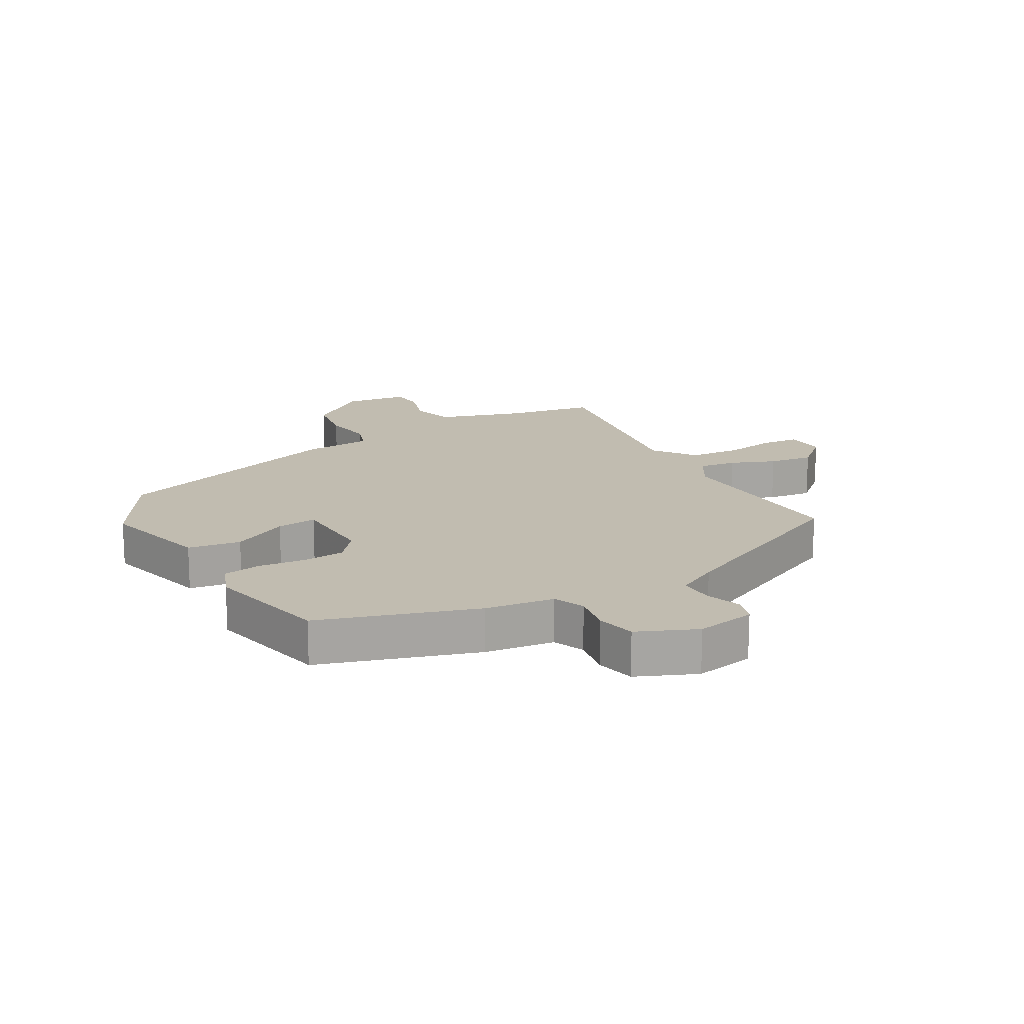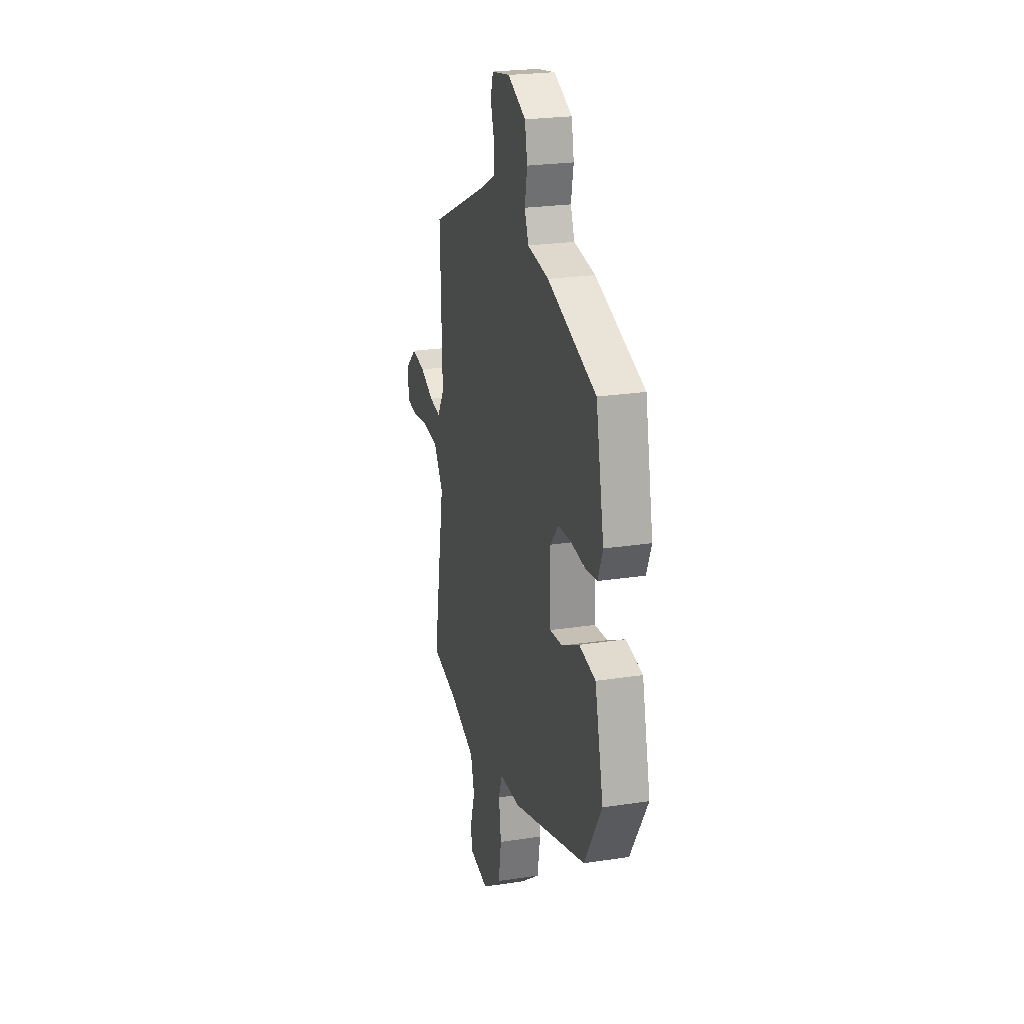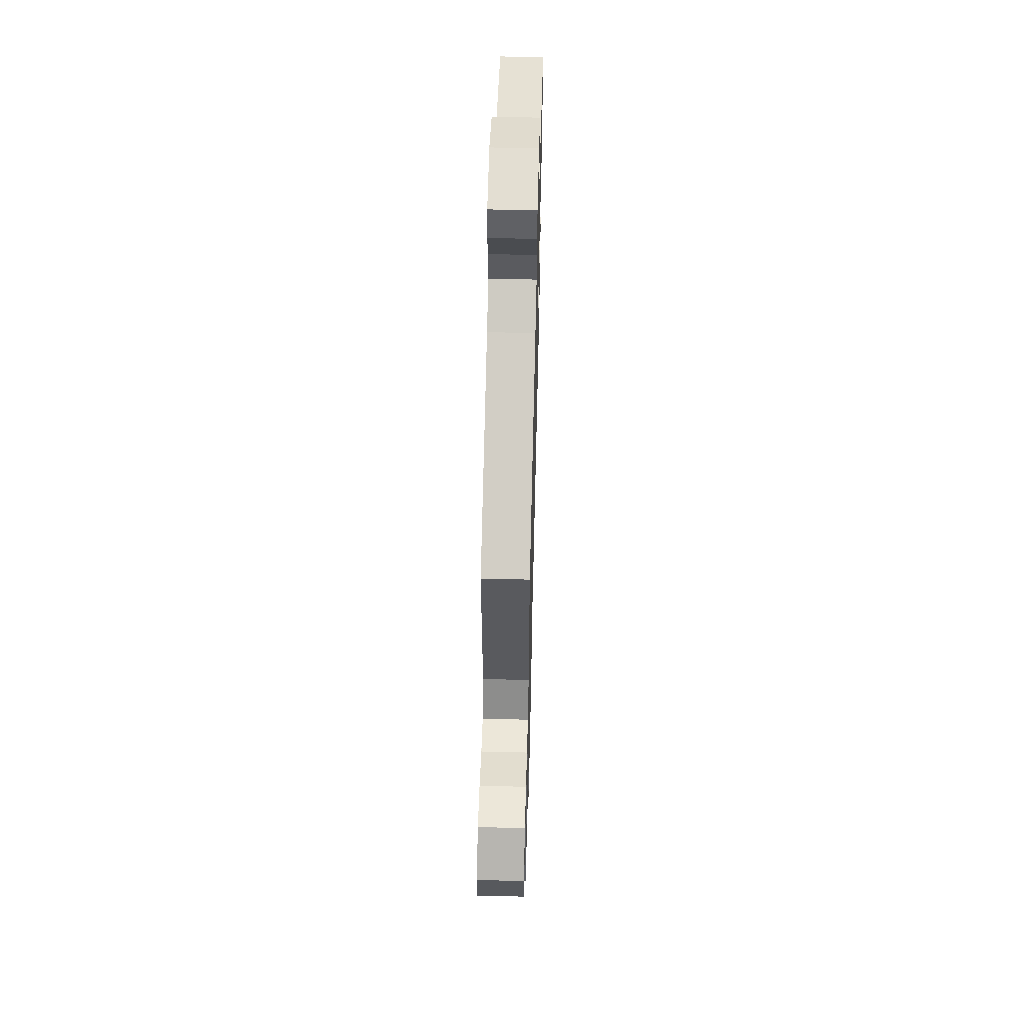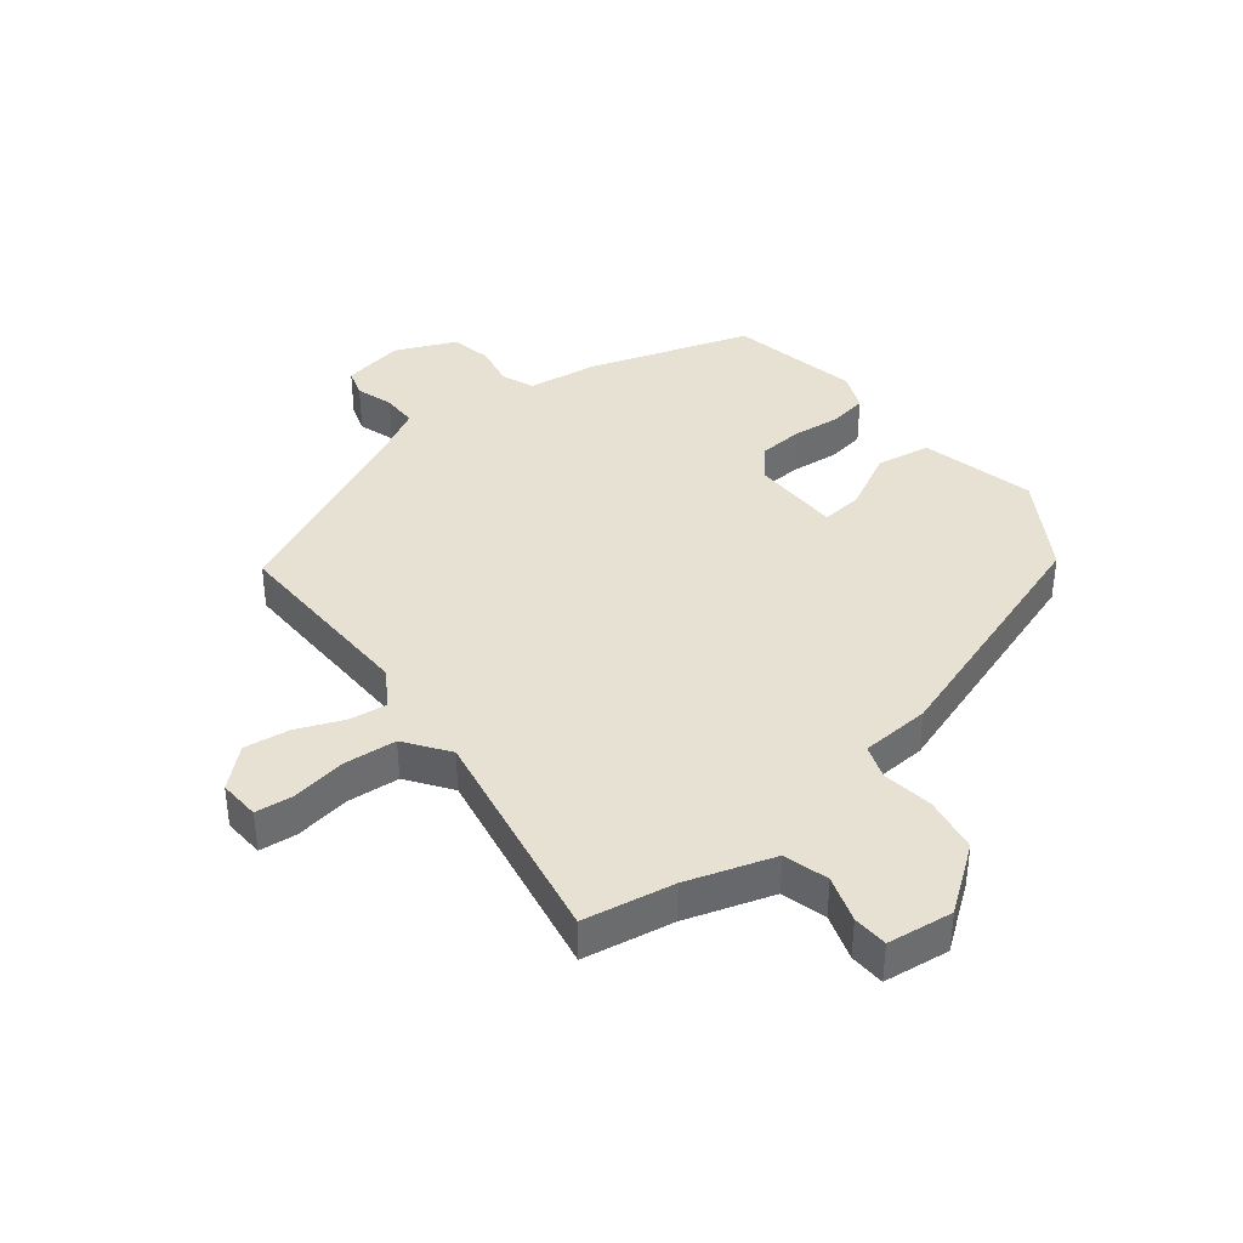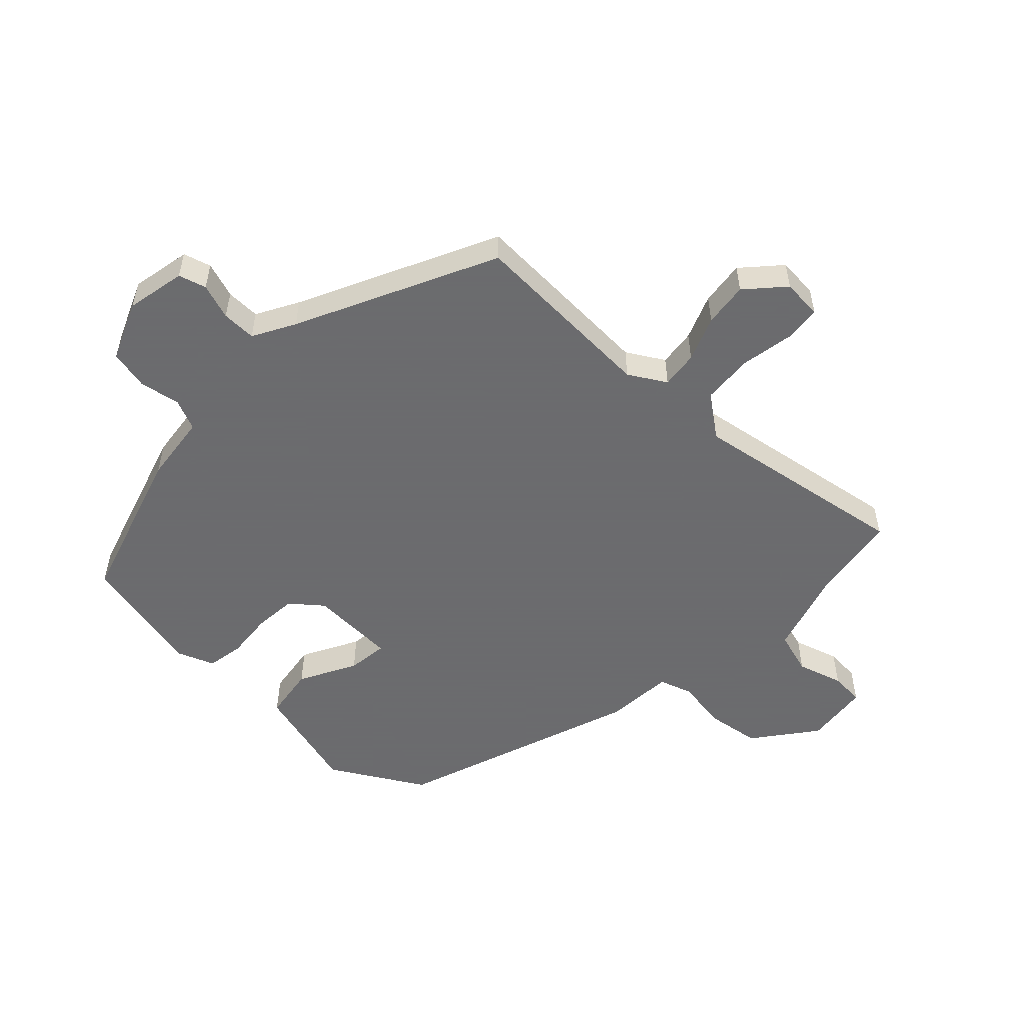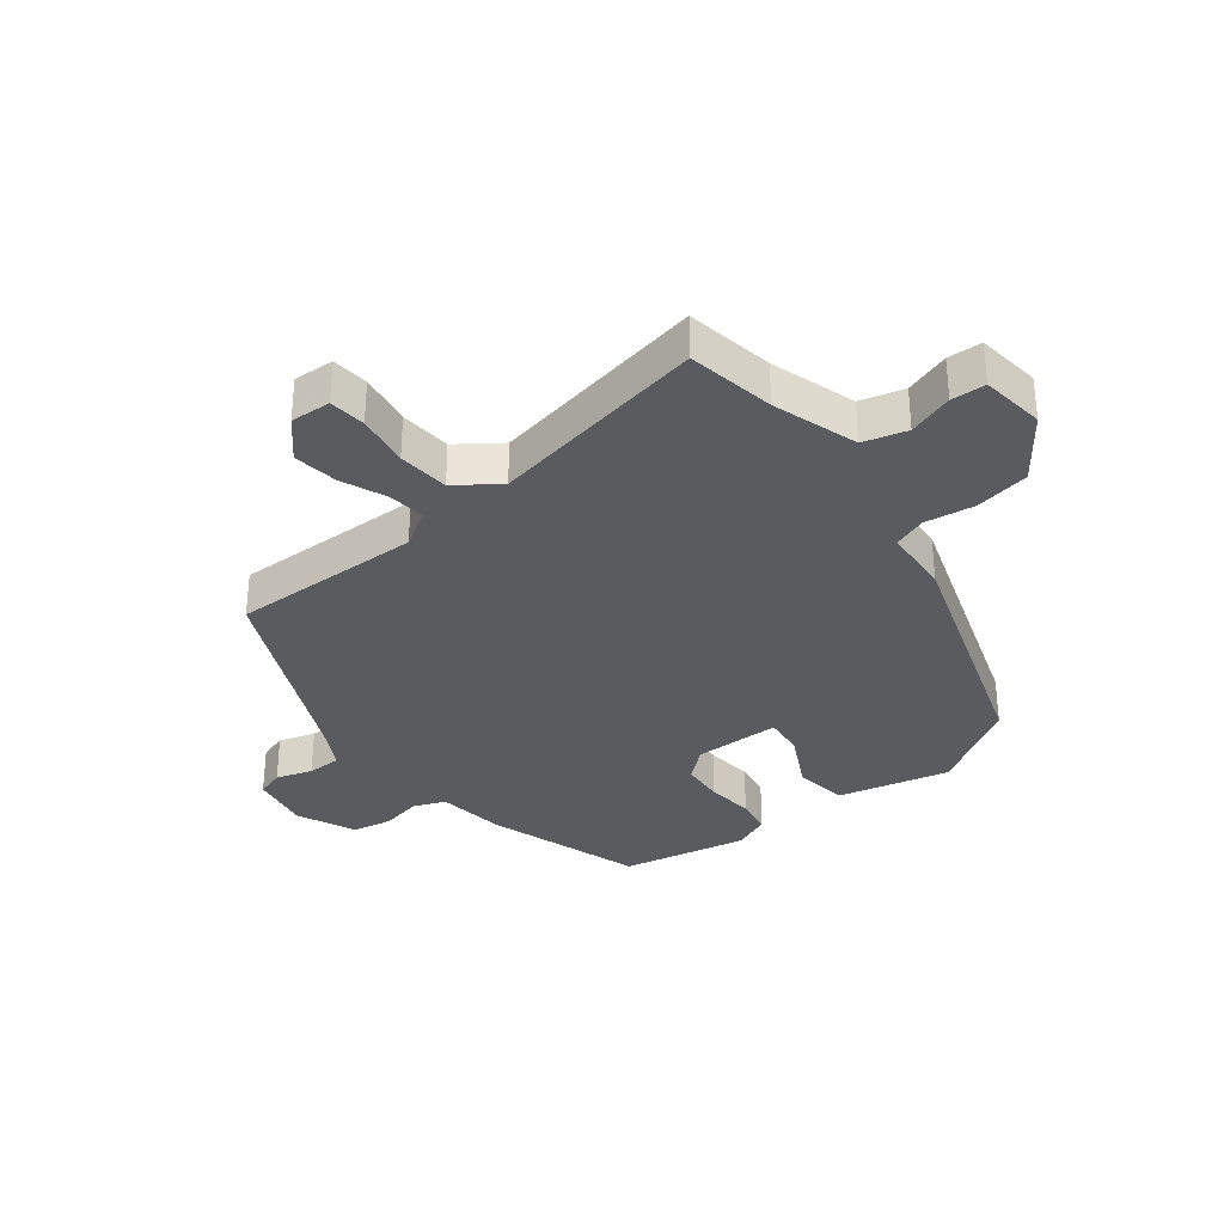
<metadata>
{"format":"obj","ext":"obj","renderer":"f3d","projection":"perspective","resolution":1024,"background":"white","views":[{"elev":16.6,"azim":-30.1,"up":"+Y"},{"elev":24.2,"azim":-104.2,"up":"+Z"},{"elev":57.1,"azim":91.5,"up":"+Z"},{"elev":38.9,"azim":141.9,"up":"+Y"},{"elev":-53.5,"azim":45.5,"up":"+Y"},{"elev":-33.3,"azim":128.2,"up":"+Y"}]}
</metadata>
<code>
v 0.489 0.07 0.36
v 0.48 0.07 0.048
v 0.517 0.07 -0.012
v 0.578 0.07 -0.004
v 0.651 0.07 0.026
v 0.724 0.07 0.036
v 0.785 0.07 -0.018
v 0.781 0.07 -0.084
v 0.721 0.07 -0.09
v 0.634 0.07 -0.076
v 0.55 0.07 -0.083
v 0.5 0.07 -0.152
v 0.565 0.07 -0.51
v 0.421 0.07 -0.535
v 0.282 0.07 -0.579
v 0.262 0.07 -0.65
v 0.286 0.07 -0.724
v 0.283 0.07 -0.78
v 0.178 0.07 -0.793
v 0.076 0.07 -0.717
v 0.061 0.07 -0.628
v 0.073 0.07 -0.546
v 0.054 0.07 -0.492
v -0.057 0.07 -0.485
v -0.453 0.07 -0.352
v -0.544 0.07 -0.202
v -0.499 0.07 -0.021
v -0.413 0.07 -0.007
v -0.32 0.07 -0.055
v -0.254 0.07 -0.062
v -0.251 0.07 0.079
v -0.293 0.07 0.129
v -0.363 0.07 0.134
v -0.44 0.07 0.126
v -0.5 0.07 0.136
v -0.525 0.07 0.197
v -0.482 0.07 0.403
v -0.227 0.07 0.486
v -0.115 0.07 0.501
v -0.094 0.07 0.552
v -0.107 0.07 0.619
v -0.094 0.07 0.684
v 0.002 0.07 0.726
v 0.1 0.07 0.708
v 0.114 0.07 0.663
v 0.095 0.07 0.604
v 0.095 0.07 0.548
v 0.164 0.07 0.511
v 0.489 0 0.36
v 0.48 0 0.048
v 0.517 0 -0.012
v 0.578 0 -0.004
v 0.651 0 0.026
v 0.724 0 0.036
v 0.785 0 -0.018
v 0.781 0 -0.084
v 0.721 0 -0.09
v 0.634 0 -0.076
v 0.55 0 -0.083
v 0.5 0 -0.152
v 0.565 0 -0.51
v 0.421 0 -0.535
v 0.282 0 -0.579
v 0.262 0 -0.65
v 0.286 0 -0.724
v 0.283 0 -0.78
v 0.178 0 -0.793
v 0.076 0 -0.717
v 0.061 0 -0.628
v 0.073 0 -0.546
v 0.054 0 -0.492
v -0.057 0 -0.485
v -0.453 0 -0.352
v -0.544 0 -0.202
v -0.499 0 -0.021
v -0.413 0 -0.007
v -0.32 0 -0.055
v -0.254 0 -0.062
v -0.251 0 0.079
v -0.293 0 0.129
v -0.363 0 0.134
v -0.44 0 0.126
v -0.5 0 0.136
v -0.525 0 0.197
v -0.482 0 0.403
v -0.227 0 0.486
v -0.115 0 0.501
v -0.094 0 0.552
v -0.107 0 0.619
v -0.094 0 0.684
v 0.002 0 0.726
v 0.1 0 0.708
v 0.114 0 0.663
v 0.095 0 0.604
v 0.095 0 0.548
v 0.164 0 0.511
f 44 45 46
f 43 44 46
f 42 43 46
f 41 42 46
f 40 41 46
f 39 40 46 47
f 37 38 39
f 36 37 39
f 35 36 39
f 34 35 39
f 33 34 39
f 39 47 48
f 33 39 48
f 32 33 48
f 27 28 29
f 26 27 29
f 25 26 29
f 24 25 29
f 23 24 29
f 23 29 30
f 20 21 22
f 19 20 22
f 18 19 22
f 17 18 22
f 16 17 22
f 15 16 22 23
f 23 30 31
f 15 23 31
f 14 15 31
f 8 9 10
f 7 8 10
f 6 7 10
f 5 6 10
f 4 5 10
f 3 4 10 11
f 2 3 11 12
f 48 1 2
f 31 32 48
f 14 31 48
f 13 14 48
f 12 13 48
f 2 12 48
f 94 93 92
f 94 92 91
f 94 91 90
f 94 90 89
f 94 89 88
f 95 94 88 87
f 87 86 85
f 87 85 84
f 87 84 83
f 87 83 82
f 87 82 81
f 96 95 87
f 96 87 81
f 96 81 80
f 77 76 75
f 77 75 74
f 77 74 73
f 77 73 72
f 77 72 71
f 78 77 71
f 70 69 68
f 70 68 67
f 70 67 66
f 70 66 65
f 70 65 64
f 71 70 64 63
f 79 78 71
f 79 71 63
f 79 63 62
f 58 57 56
f 58 56 55
f 58 55 54
f 58 54 53
f 58 53 52
f 59 58 52 51
f 60 59 51 50
f 50 49 96
f 96 80 79
f 96 79 62
f 96 62 61
f 96 61 60
f 96 60 50
f 1 49 50 2
f 2 50 51 3
f 3 51 52 4
f 4 52 53 5
f 5 53 54 6
f 6 54 55 7
f 7 55 56 8
f 8 56 57 9
f 9 57 58 10
f 10 58 59 11
f 11 59 60 12
f 12 60 61 13
f 13 61 62 14
f 14 62 63 15
f 15 63 64 16
f 16 64 65 17
f 17 65 66 18
f 18 66 67 19
f 19 67 68 20
f 20 68 69 21
f 21 69 70 22
f 22 70 71 23
f 23 71 72 24
f 24 72 73 25
f 25 73 74 26
f 26 74 75 27
f 27 75 76 28
f 28 76 77 29
f 29 77 78 30
f 30 78 79 31
f 31 79 80 32
f 32 80 81 33
f 33 81 82 34
f 34 82 83 35
f 35 83 84 36
f 36 84 85 37
f 37 85 86 38
f 38 86 87 39
f 39 87 88 40
f 40 88 89 41
f 41 89 90 42
f 42 90 91 43
f 43 91 92 44
f 44 92 93 45
f 45 93 94 46
f 46 94 95 47
f 47 95 96 48
f 48 96 49 1

</code>
